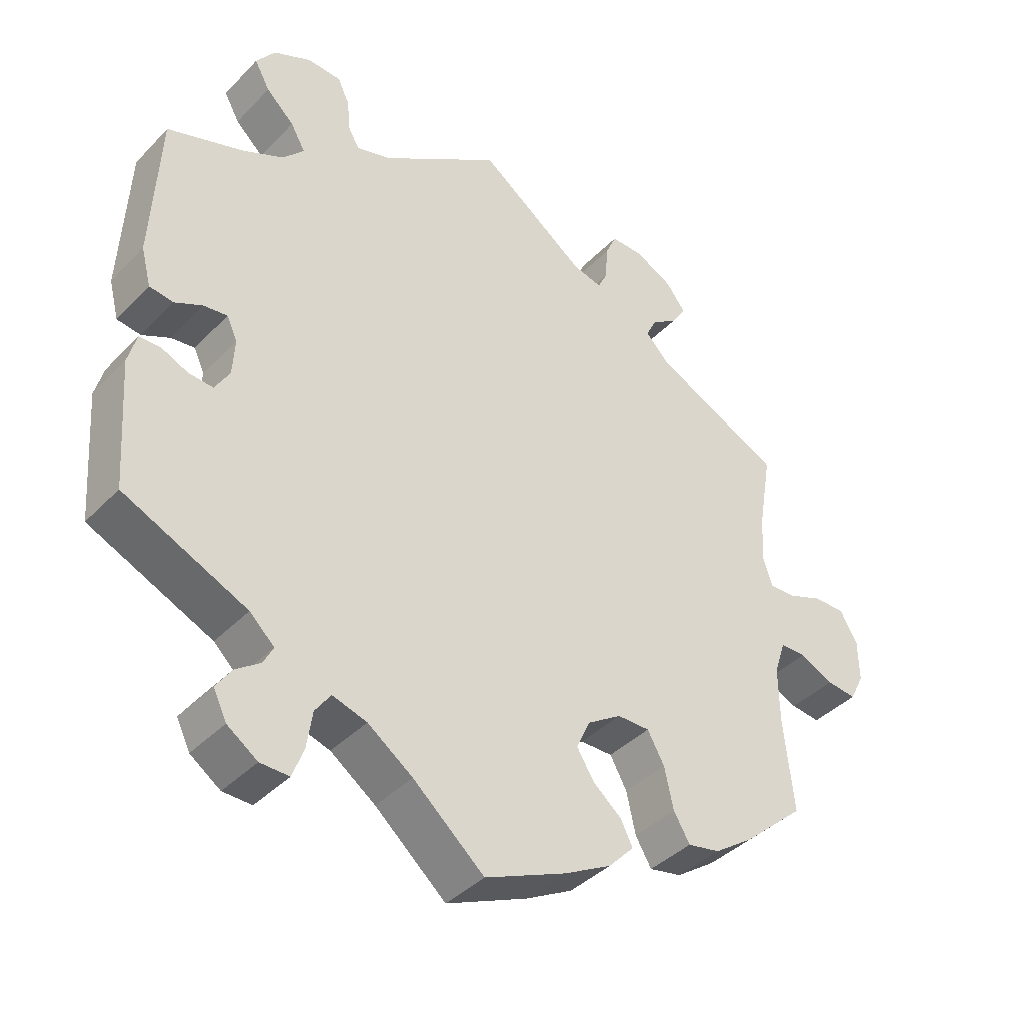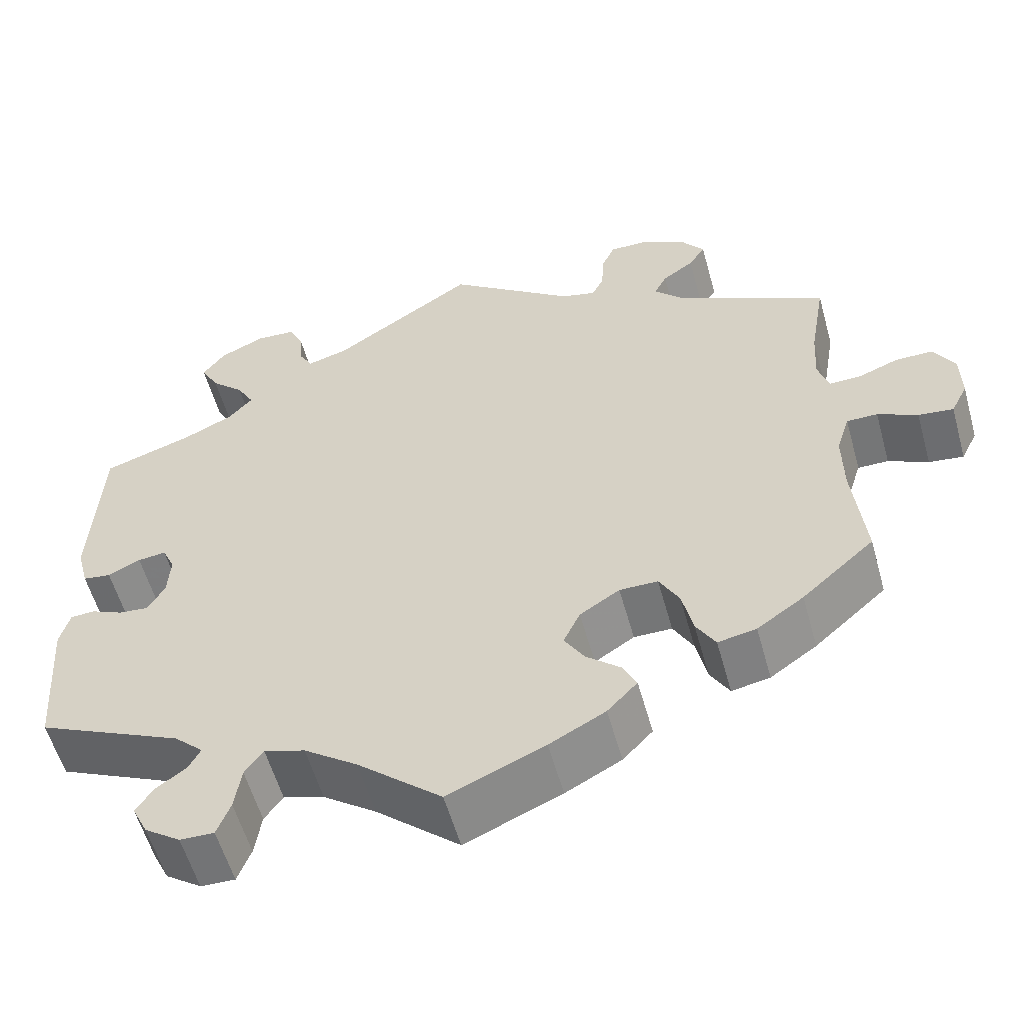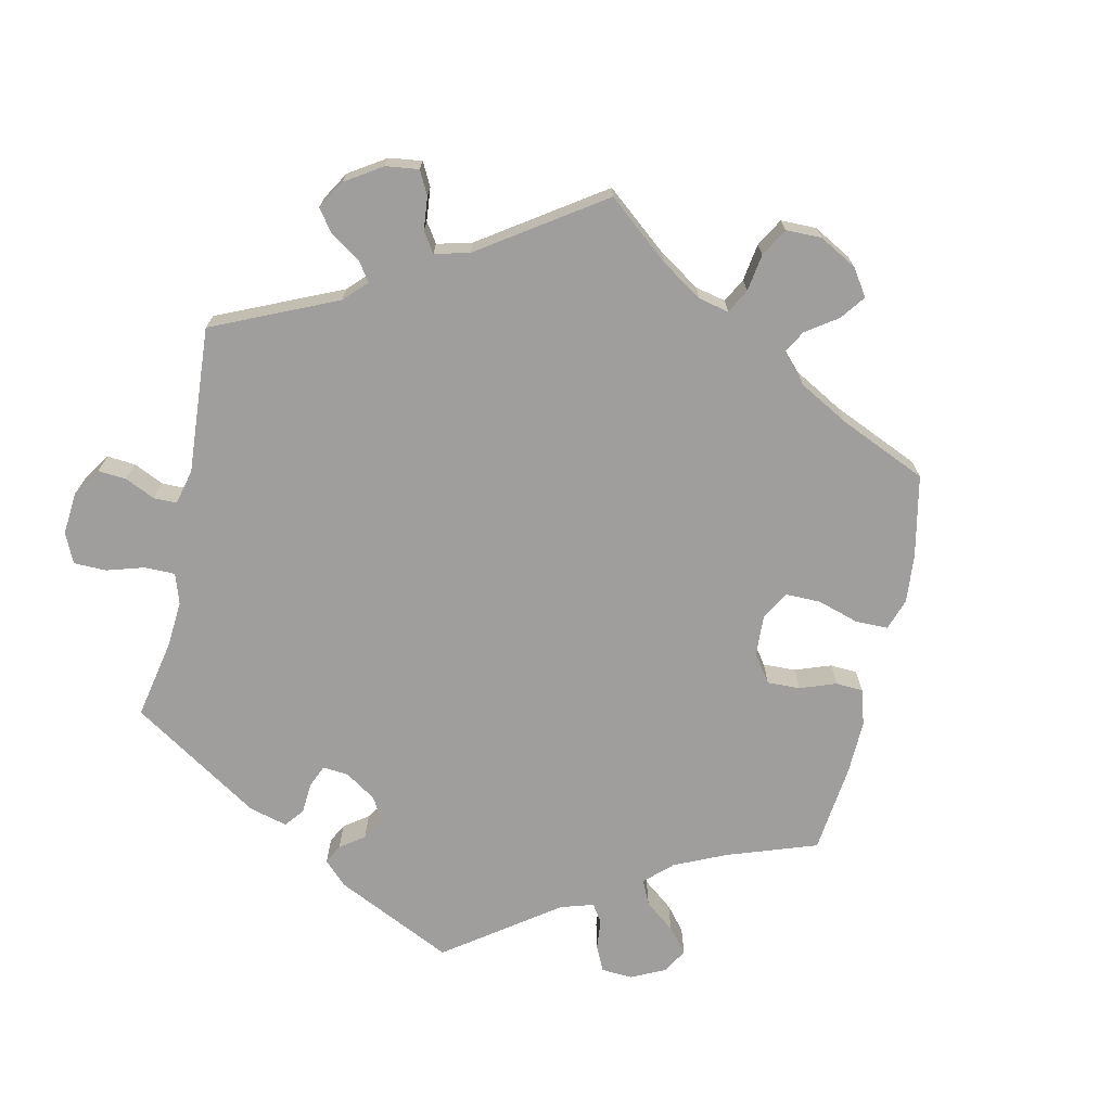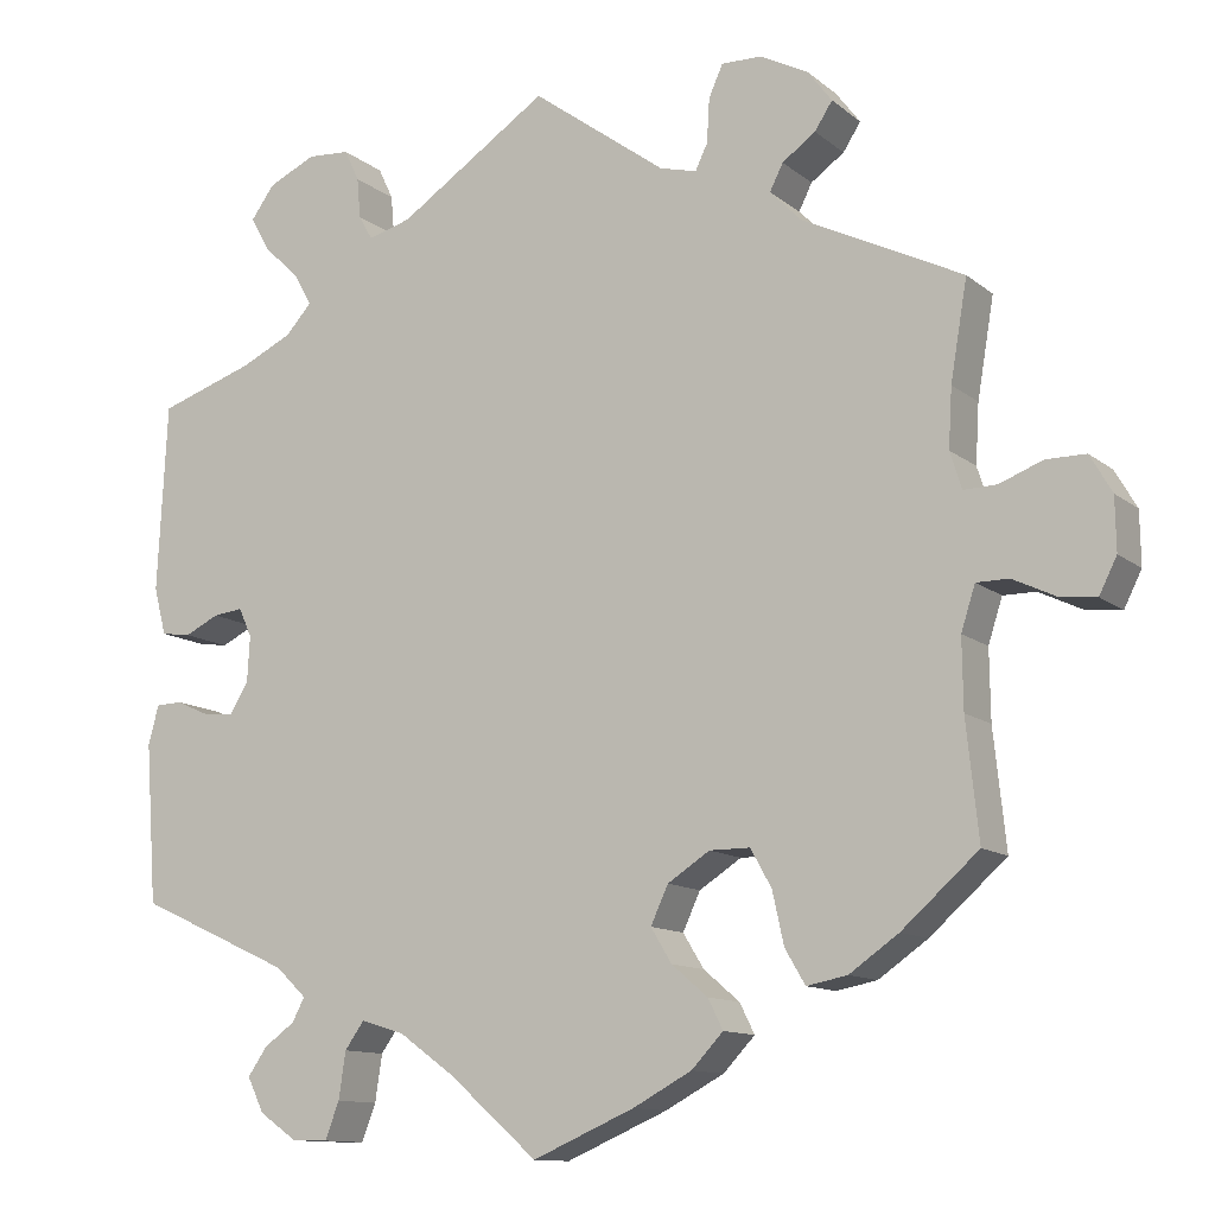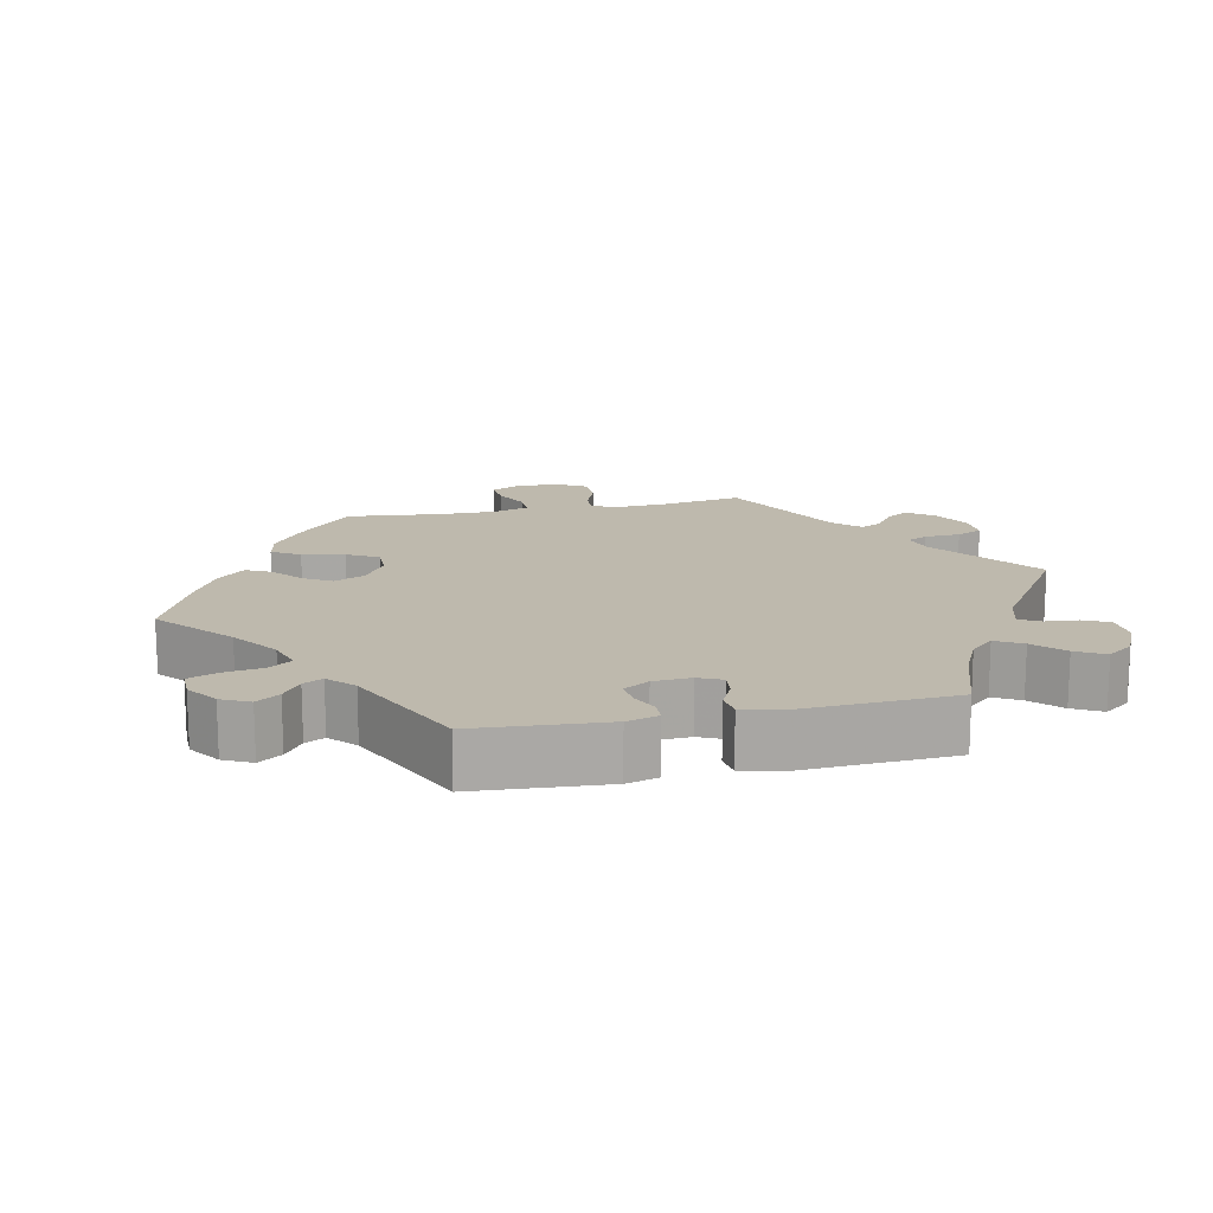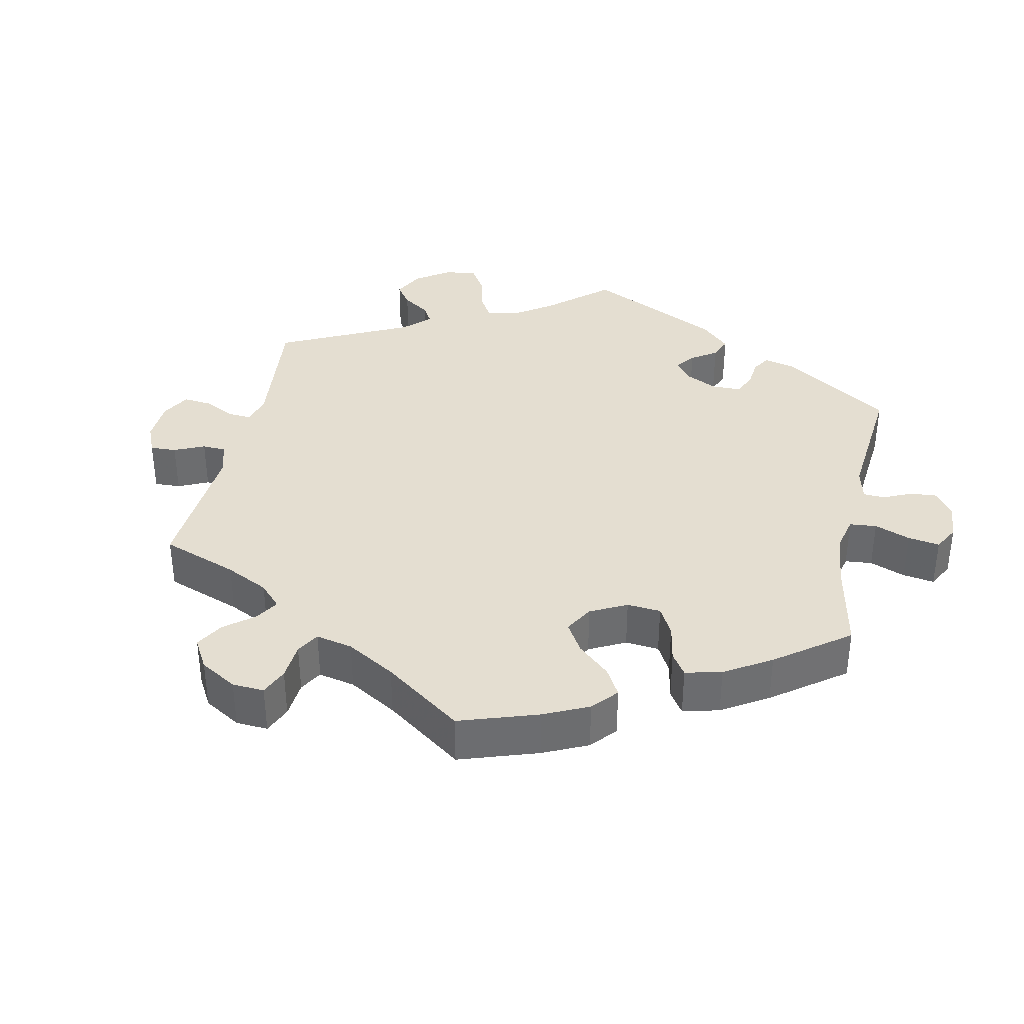
<metadata>
{"format":"obj","ext":"obj","renderer":"f3d","projection":"perspective","resolution":1024,"background":"white","views":[{"elev":-39.8,"azim":-38.8,"up":"+Z"},{"elev":-56.7,"azim":15.5,"up":"+Z"},{"elev":-71.0,"azim":47.8,"up":"+Y"},{"elev":-11.8,"azim":29.5,"up":"+Z"},{"elev":15.3,"azim":-102.1,"up":"+Y"},{"elev":36.4,"azim":132.0,"up":"+Y"}]}
</metadata>
<code>
v 0.482 0.07 0.178
v 0.478 0.07 0.111
v 0.491 0.07 0.069
v 0.529 0.07 0.07
v 0.578 0.07 0.089
v 0.623 0.07 0.089
v 0.648 0.07 0.046
v 0.649 0.07 -0.014
v 0.629 0.07 -0.054
v 0.587 0.07 -0.049
v 0.539 0.07 -0.026
v 0.502 0.07 -0.026
v 0.486 0.07 -0.076
v 0.487 0.07 -0.155
v 0.501 0.07 -0.288
v 0.414 0.07 -0.365
v 0.358 0.07 -0.404
v 0.312 0.07 -0.413
v 0.289 0.07 -0.374
v 0.276 0.07 -0.315
v 0.252 0.07 -0.272
v 0.206 0.07 -0.272
v 0.158 0.07 -0.303
v 0.138 0.07 -0.346
v 0.162 0.07 -0.385
v 0.203 0.07 -0.42
v 0.22 0.07 -0.454
v 0.184 0.07 -0.492
v 0.117 0.07 -0.528
v 0.001 0.07 -0.578
v -0.1 0.07 -0.49
v -0.164 0.07 -0.444
v -0.213 0.07 -0.429
v -0.235 0.07 -0.46
v -0.243 0.07 -0.513
v -0.259 0.07 -0.555
v -0.3 0.07 -0.554
v -0.343 0.07 -0.524
v -0.362 0.07 -0.485
v -0.34 0.07 -0.453
v -0.305 0.07 -0.428
v -0.291 0.07 -0.401
v -0.326 0.07 -0.368
v -0.501 0.07 -0.288
v -0.514 0.07 -0.106
v -0.502 0.07 -0.062
v -0.472 0.07 -0.061
v -0.434 0.07 -0.078
v -0.399 0.07 -0.081
v -0.378 0.07 -0.046
v -0.375 0.07 0.006
v -0.39 0.07 0.039
v -0.424 0.07 0.035
v -0.463 0.07 0.016
v -0.497 0.07 0.021
v -0.511 0.07 0.075
v -0.5 0.07 0.289
v -0.392 0.07 0.325
v -0.333 0.07 0.353
v -0.303 0.07 0.386
v -0.324 0.07 0.423
v -0.364 0.07 0.461
v -0.386 0.07 0.501
v -0.359 0.07 0.538
v -0.305 0.07 0.563
v -0.257 0.07 0.56
v -0.24 0.07 0.524
v -0.236 0.07 0.478
v -0.22 0.07 0.45
v -0.171 0.07 0.464
v 0 0.07 0.578
v 0.153 0.07 0.466
v 0.195 0.07 0.455
v 0.209 0.07 0.484
v 0.212 0.07 0.534
v 0.228 0.07 0.57
v 0.274 0.07 0.569
v 0.328 0.07 0.541
v 0.356 0.07 0.504
v 0.336 0.07 0.473
v 0.298 0.07 0.446
v 0.283 0.07 0.416
v 0.318 0.07 0.38
v 0.501 0.07 0.29
v 0.482 0 0.178
v 0.478 0 0.111
v 0.491 0 0.069
v 0.529 0 0.07
v 0.578 0 0.089
v 0.623 0 0.089
v 0.648 0 0.046
v 0.649 0 -0.014
v 0.629 0 -0.054
v 0.587 0 -0.049
v 0.539 0 -0.026
v 0.502 0 -0.026
v 0.486 0 -0.076
v 0.487 0 -0.155
v 0.501 0 -0.288
v 0.414 0 -0.365
v 0.358 0 -0.404
v 0.312 0 -0.413
v 0.289 0 -0.374
v 0.276 0 -0.315
v 0.252 0 -0.272
v 0.206 0 -0.272
v 0.158 0 -0.303
v 0.138 0 -0.346
v 0.162 0 -0.385
v 0.203 0 -0.42
v 0.22 0 -0.454
v 0.184 0 -0.492
v 0.117 0 -0.528
v 0.001 0 -0.578
v -0.1 0 -0.49
v -0.164 0 -0.444
v -0.213 0 -0.429
v -0.235 0 -0.46
v -0.243 0 -0.513
v -0.259 0 -0.555
v -0.3 0 -0.554
v -0.343 0 -0.524
v -0.362 0 -0.485
v -0.34 0 -0.453
v -0.305 0 -0.428
v -0.291 0 -0.401
v -0.326 0 -0.368
v -0.501 0 -0.288
v -0.514 0 -0.106
v -0.502 0 -0.062
v -0.472 0 -0.061
v -0.434 0 -0.078
v -0.399 0 -0.081
v -0.378 0 -0.046
v -0.375 0 0.006
v -0.39 0 0.039
v -0.424 0 0.035
v -0.463 0 0.016
v -0.497 0 0.021
v -0.511 0 0.075
v -0.5 0 0.289
v -0.392 0 0.325
v -0.333 0 0.353
v -0.303 0 0.386
v -0.324 0 0.423
v -0.364 0 0.461
v -0.386 0 0.501
v -0.359 0 0.538
v -0.305 0 0.563
v -0.257 0 0.56
v -0.24 0 0.524
v -0.236 0 0.478
v -0.22 0 0.45
v -0.171 0 0.464
v 0 0 0.578
v 0.153 0 0.466
v 0.195 0 0.455
v 0.209 0 0.484
v 0.212 0 0.534
v 0.228 0 0.57
v 0.274 0 0.569
v 0.328 0 0.541
v 0.356 0 0.504
v 0.336 0 0.473
v 0.298 0 0.446
v 0.283 0 0.416
v 0.318 0 0.38
v 0.501 0 0.29
f 83 84 1
f 82 83 1 2
f 78 79 80 81
f 78 81 82
f 77 78 82
f 74 75 76 77
f 73 74 77 82
f 72 73 82 2
f 70 71 72 2
f 65 66 67 68
f 65 68 69
f 64 65 69
f 61 62 63 64
f 60 61 64 69
f 59 60 69 70
f 55 56 57 58
f 53 54 55 58
f 52 53 58 59
f 51 52 59 70
f 45 46 47 48
f 43 44 45 48
f 42 43 48 49
f 38 39 40 41
f 38 41 42
f 37 38 42
f 34 35 36 37
f 34 37 42
f 33 34 42 49
f 28 29 30 31
f 28 31 32
f 25 26 27 28
f 24 25 28 32
f 23 24 32 33
f 17 18 19 20
f 17 20 21
f 14 15 16 17
f 13 14 17 21
f 12 13 21 22
f 8 9 10 11
f 8 11 12
f 7 8 12
f 4 5 6 7
f 3 4 7 12
f 50 51 70 2
f 23 33 49 50
f 12 22 23 50
f 2 3 12 50
f 85 168 167
f 86 85 167 166
f 165 164 163 162
f 166 165 162
f 166 162 161
f 161 160 159 158
f 166 161 158 157
f 86 166 157 156
f 86 156 155 154
f 152 151 150 149
f 153 152 149
f 153 149 148
f 148 147 146 145
f 153 148 145 144
f 154 153 144 143
f 142 141 140 139
f 142 139 138 137
f 143 142 137 136
f 154 143 136 135
f 132 131 130 129
f 132 129 128 127
f 133 132 127 126
f 125 124 123 122
f 126 125 122
f 126 122 121
f 121 120 119 118
f 126 121 118
f 133 126 118 117
f 115 114 113 112
f 116 115 112
f 112 111 110 109
f 116 112 109 108
f 117 116 108 107
f 104 103 102 101
f 105 104 101
f 101 100 99 98
f 105 101 98 97
f 106 105 97 96
f 95 94 93 92
f 96 95 92
f 96 92 91
f 91 90 89 88
f 96 91 88 87
f 86 154 135 134
f 134 133 117 107
f 134 107 106 96
f 134 96 87 86
f 1 85 86 2
f 2 86 87 3
f 3 87 88 4
f 4 88 89 5
f 5 89 90 6
f 6 90 91 7
f 7 91 92 8
f 8 92 93 9
f 9 93 94 10
f 10 94 95 11
f 11 95 96 12
f 12 96 97 13
f 13 97 98 14
f 14 98 99 15
f 15 99 100 16
f 16 100 101 17
f 17 101 102 18
f 18 102 103 19
f 19 103 104 20
f 20 104 105 21
f 21 105 106 22
f 22 106 107 23
f 23 107 108 24
f 24 108 109 25
f 25 109 110 26
f 26 110 111 27
f 27 111 112 28
f 28 112 113 29
f 29 113 114 30
f 30 114 115 31
f 31 115 116 32
f 32 116 117 33
f 33 117 118 34
f 34 118 119 35
f 35 119 120 36
f 36 120 121 37
f 37 121 122 38
f 38 122 123 39
f 39 123 124 40
f 40 124 125 41
f 41 125 126 42
f 42 126 127 43
f 43 127 128 44
f 44 128 129 45
f 45 129 130 46
f 46 130 131 47
f 47 131 132 48
f 48 132 133 49
f 49 133 134 50
f 50 134 135 51
f 51 135 136 52
f 52 136 137 53
f 53 137 138 54
f 54 138 139 55
f 55 139 140 56
f 56 140 141 57
f 57 141 142 58
f 58 142 143 59
f 59 143 144 60
f 60 144 145 61
f 61 145 146 62
f 62 146 147 63
f 63 147 148 64
f 64 148 149 65
f 65 149 150 66
f 66 150 151 67
f 67 151 152 68
f 68 152 153 69
f 69 153 154 70
f 70 154 155 71
f 71 155 156 72
f 72 156 157 73
f 73 157 158 74
f 74 158 159 75
f 75 159 160 76
f 76 160 161 77
f 77 161 162 78
f 78 162 163 79
f 79 163 164 80
f 80 164 165 81
f 81 165 166 82
f 82 166 167 83
f 83 167 168 84
f 84 168 85 1

</code>
